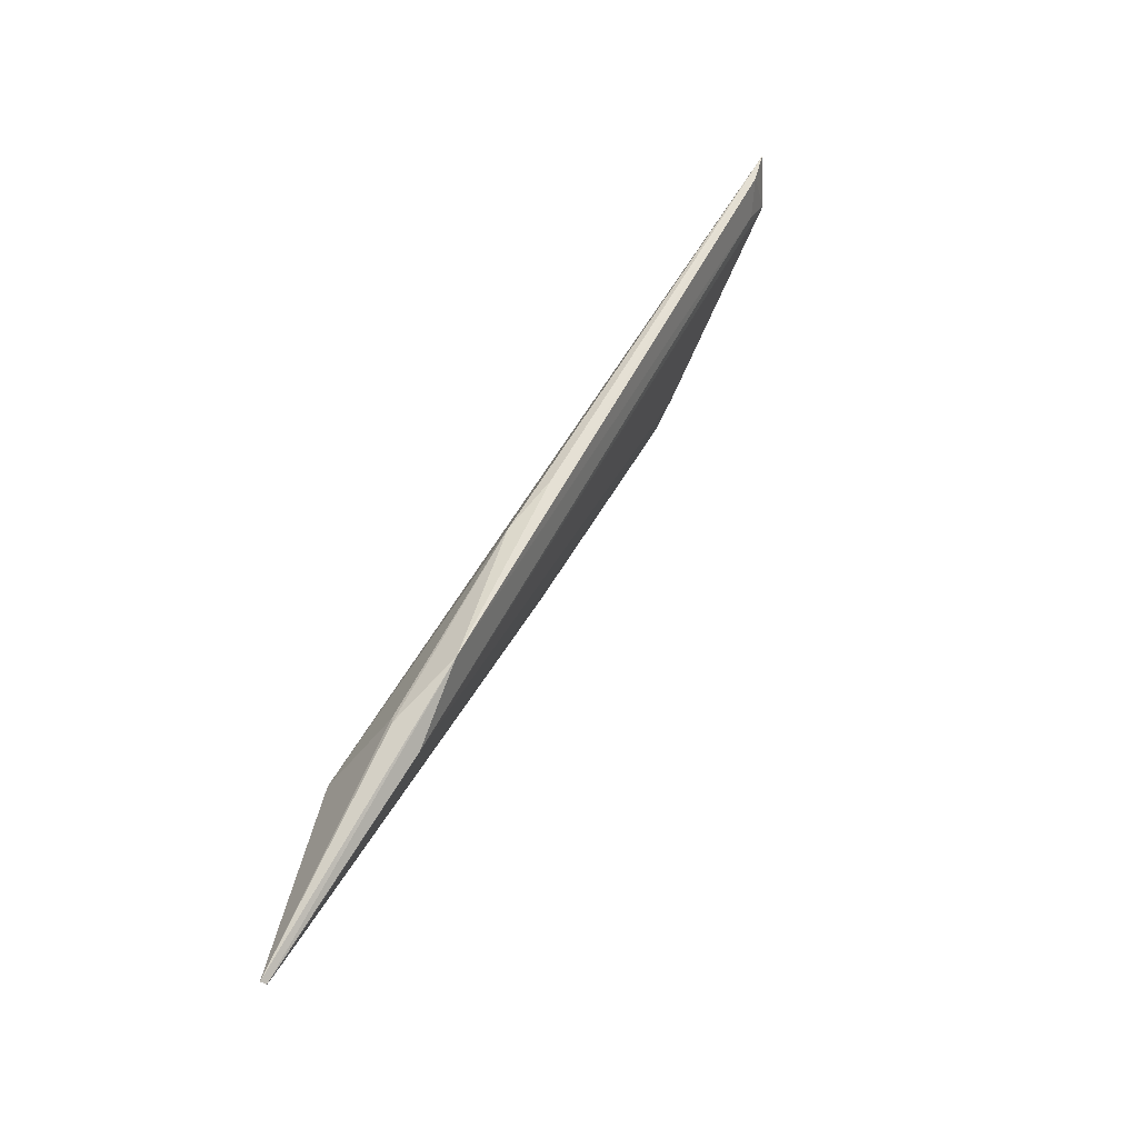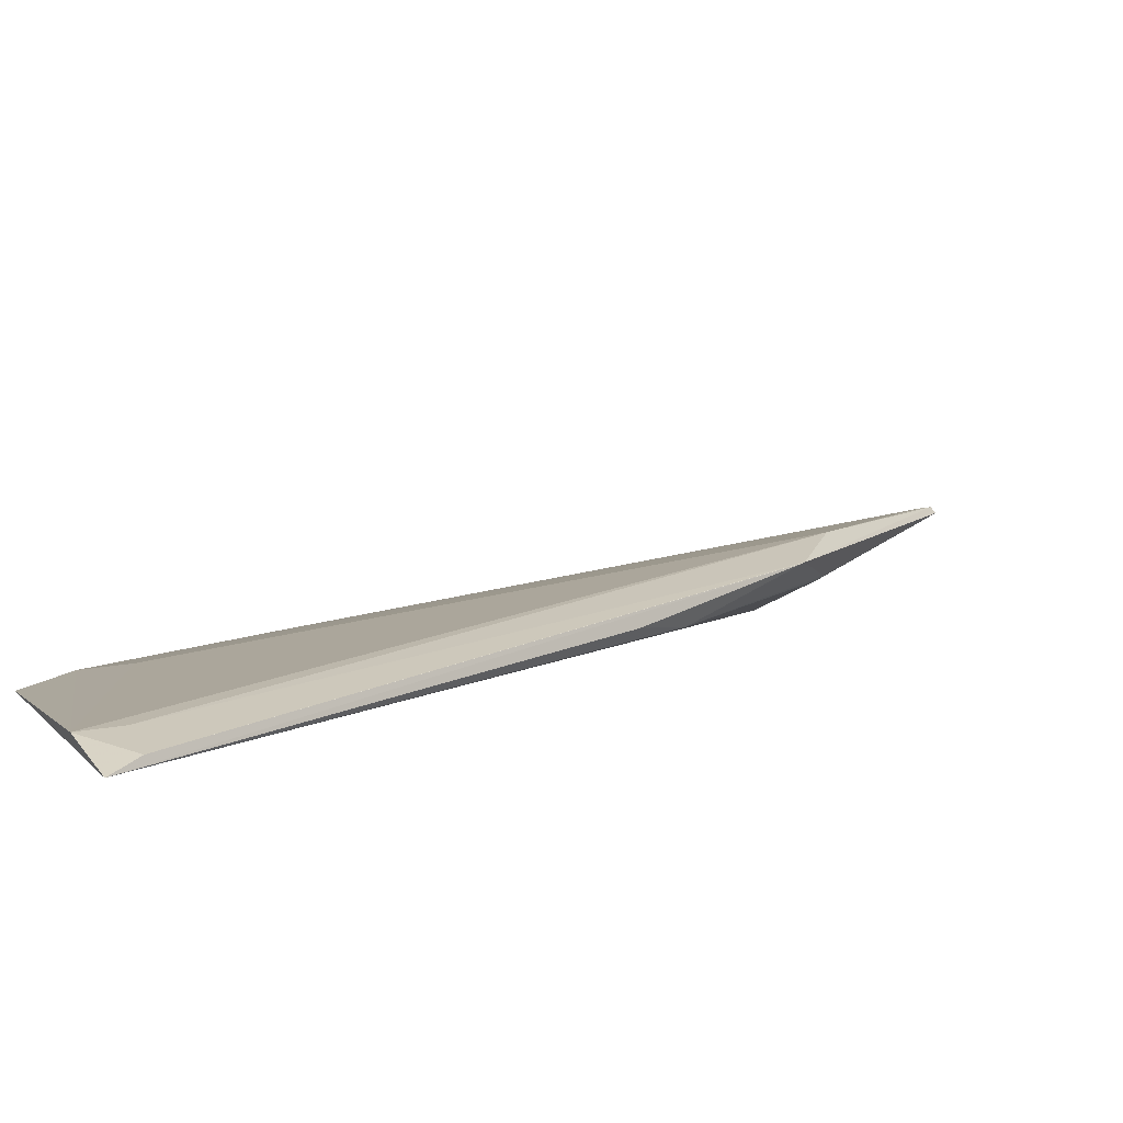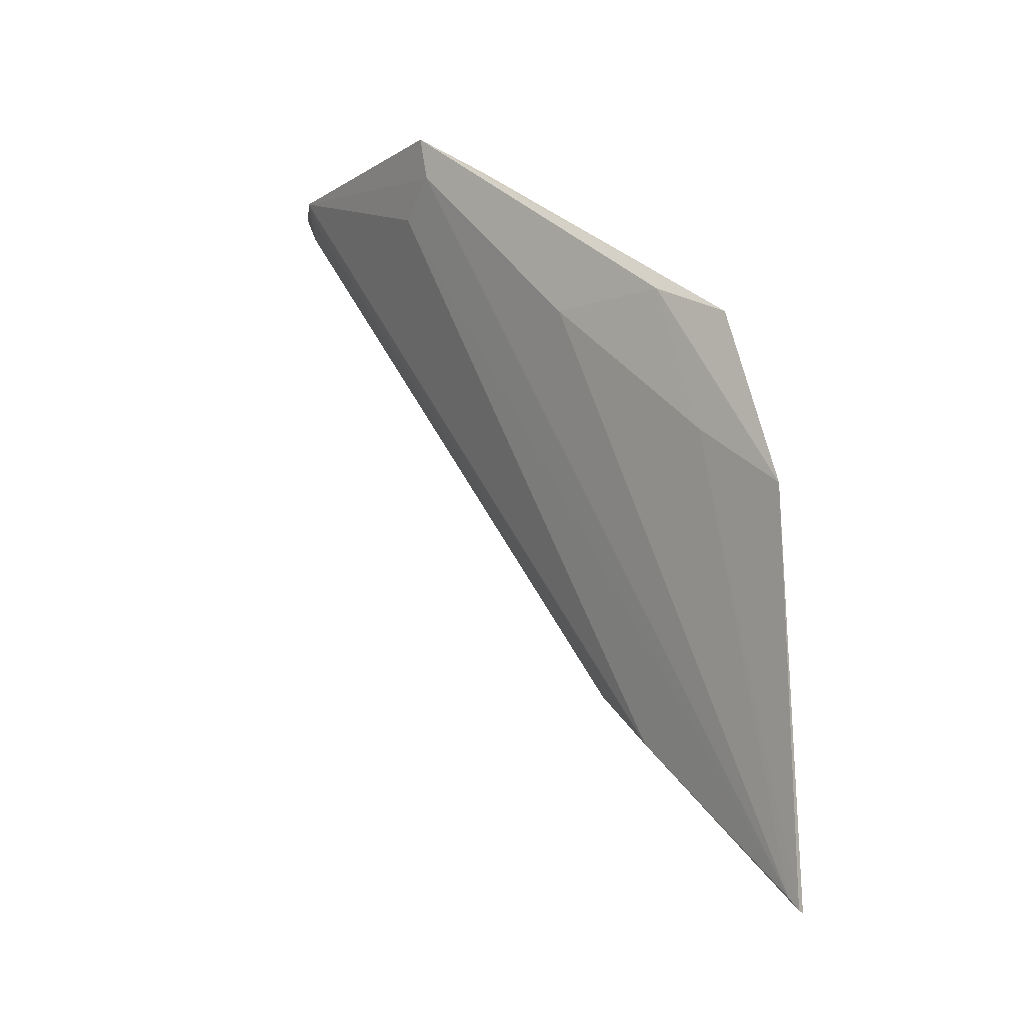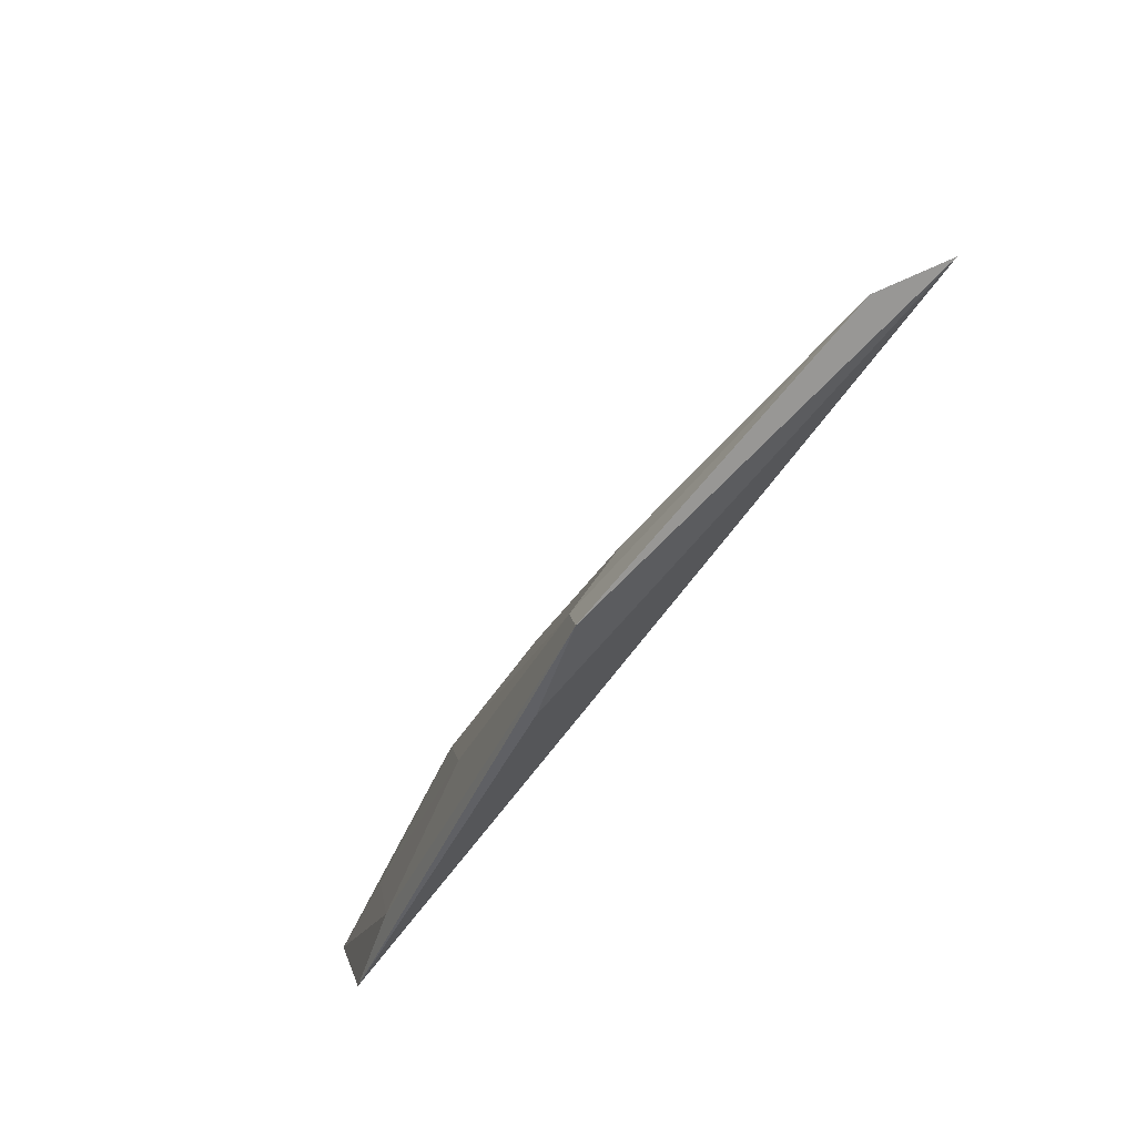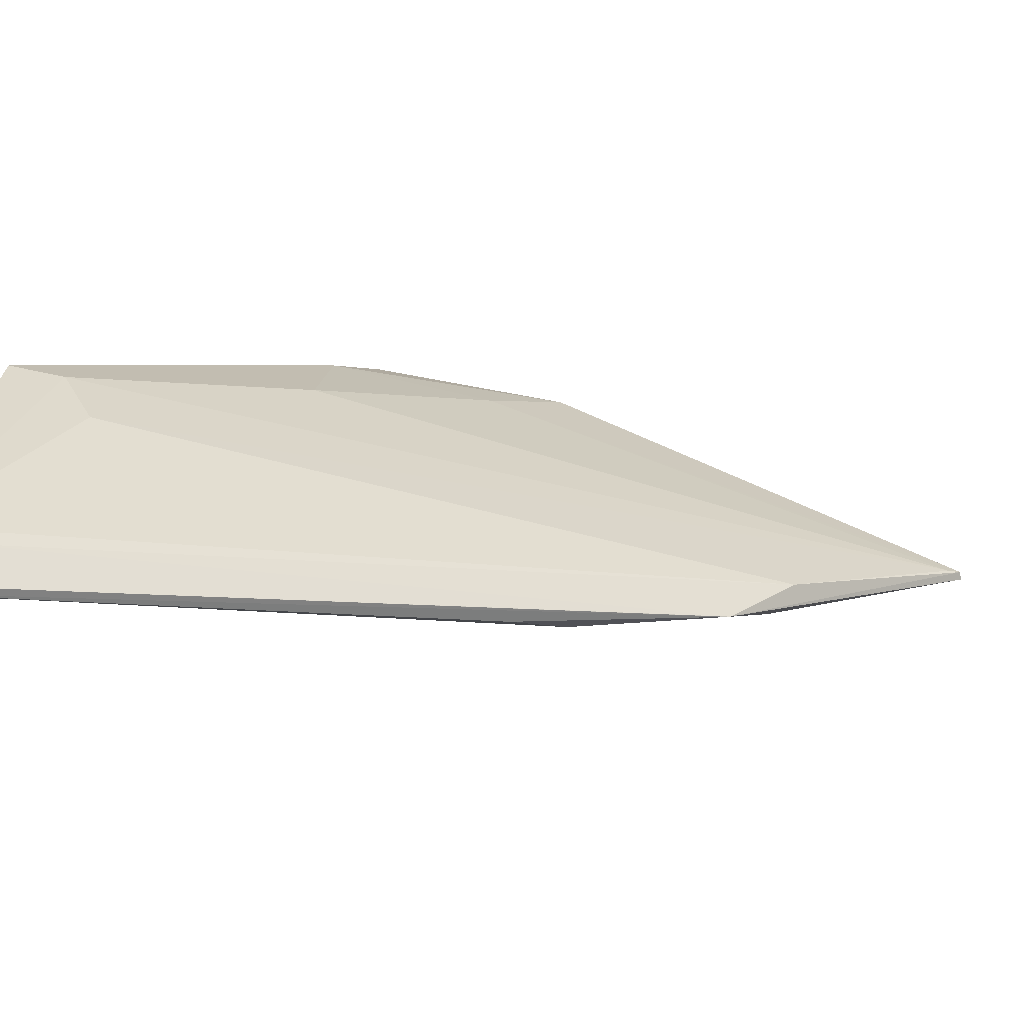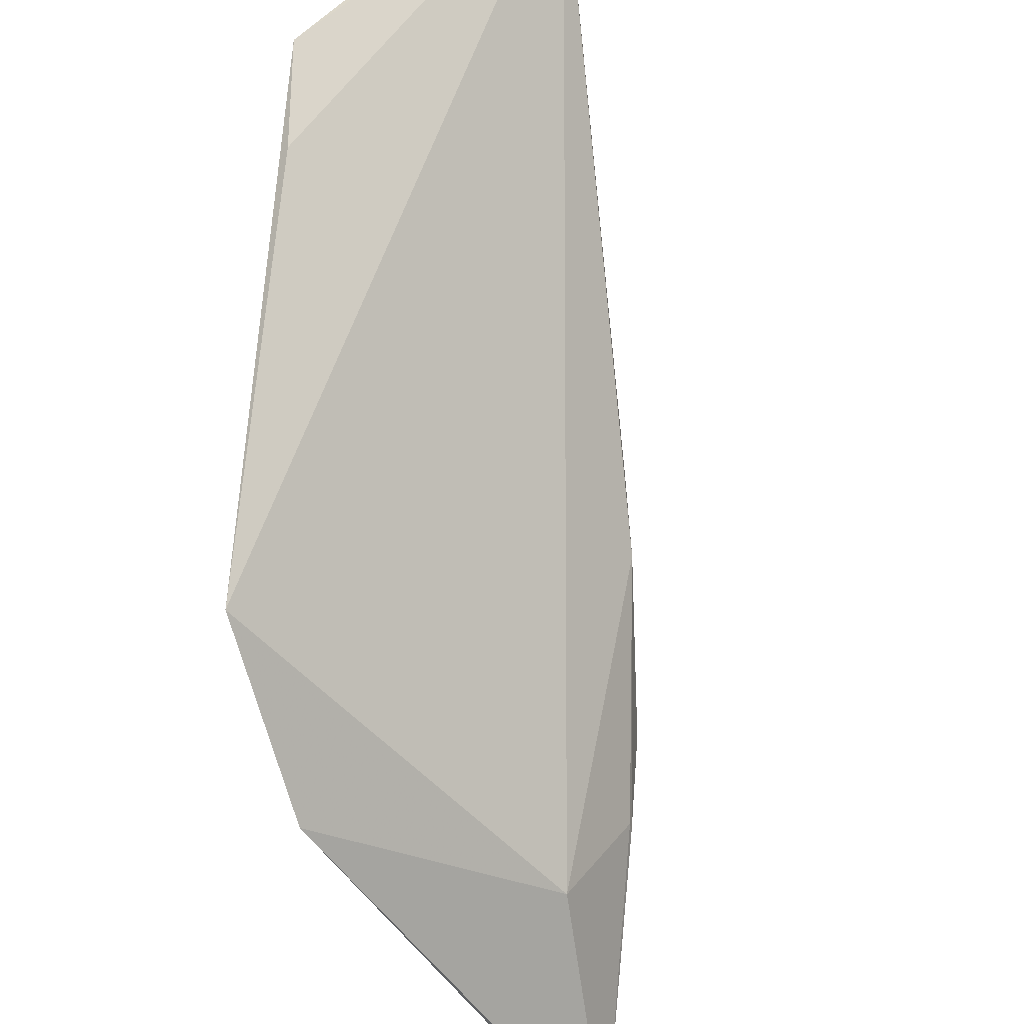
<metadata>
{"format":"obj","ext":"obj","renderer":"f3d","projection":"perspective","resolution":1024,"background":"white","views":[{"elev":-63.9,"azim":115.0,"up":"+Z"},{"elev":55.8,"azim":58.9,"up":"+Y"},{"elev":-12.1,"azim":-74.4,"up":"+Z"},{"elev":16.9,"azim":-7.6,"up":"+Y"},{"elev":78.8,"azim":97.2,"up":"+Y"},{"elev":-55.9,"azim":17.0,"up":"+Y"}]}
</metadata>
<code>
v 0.0893 0.1185 0.2015
v 0.08836 0.1172 0.1989
v 0.05963 0.06932 0.1781
v 0.07025 0.06571 0.1291
v 0.07877 0.08451 0.1487
v 0.07024 0.09901 0.197
v 0.07301 0.07051 0.1479
v 0.05951 0.0652 0.1631
v 0.07492 0.07975 0.1437
v 0.08484 0.1167 0.2016
v 0.06852 0.09316 0.1964
v 0.08186 0.08995 0.1604
v 0.06988 0.06685 0.1303
v 0.06126 0.07538 0.1811
v 0.0697 0.06596 0.1292
v 0.0853 0.1154 0.1985
v 0.07347 0.1019 0.1943
v 0.07006 0.09961 0.2009
v 0.08262 0.09407 0.1645
v 0.07726 0.07842 0.1461
v 0.06572 0.08507 0.1813
v 0.07873 0.08444 0.1486
v 0.06173 0.07205 0.1687
v 0.0772 0.07846 0.1454
f 5 2 1
f 7 1 3
f 8 7 3
f 8 4 7
f 10 1 2
f 11 3 1
f 12 1 7
f 14 8 3
f 15 13 9
f 15 4 8
f 16 10 2
f 16 9 10
f 17 10 9
f 17 6 10
f 17 13 6
f 17 9 13
f 18 10 6
f 18 6 14
f 18 14 3
f 18 3 11
f 18 11 1
f 18 1 10
f 19 12 5
f 19 5 1
f 19 1 12
f 20 12 7
f 20 7 4
f 21 6 13
f 21 14 6
f 22 15 9
f 22 4 15
f 22 9 16
f 22 16 2
f 22 2 5
f 23 15 8
f 23 13 15
f 23 21 13
f 23 8 14
f 23 14 21
f 24 5 12
f 24 12 20
f 24 22 5
f 24 20 4
f 24 4 22

</code>
